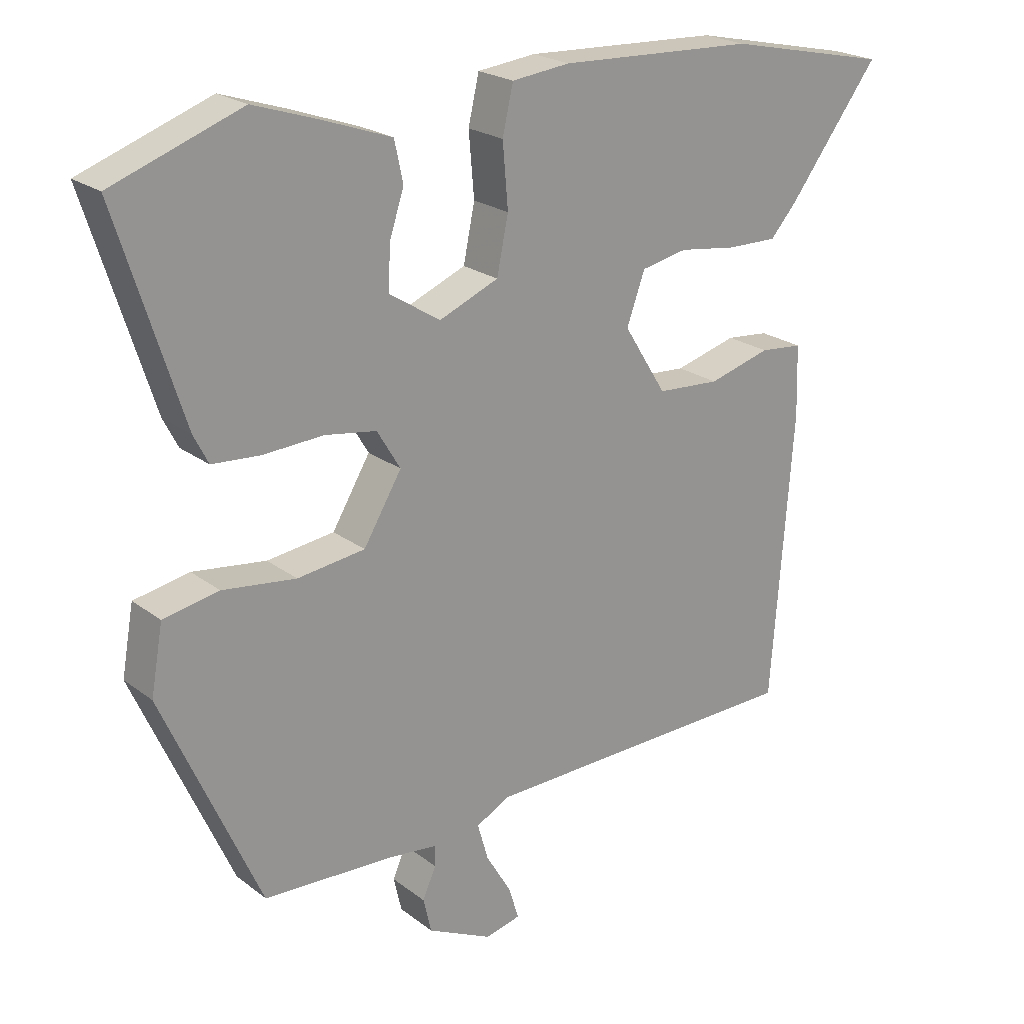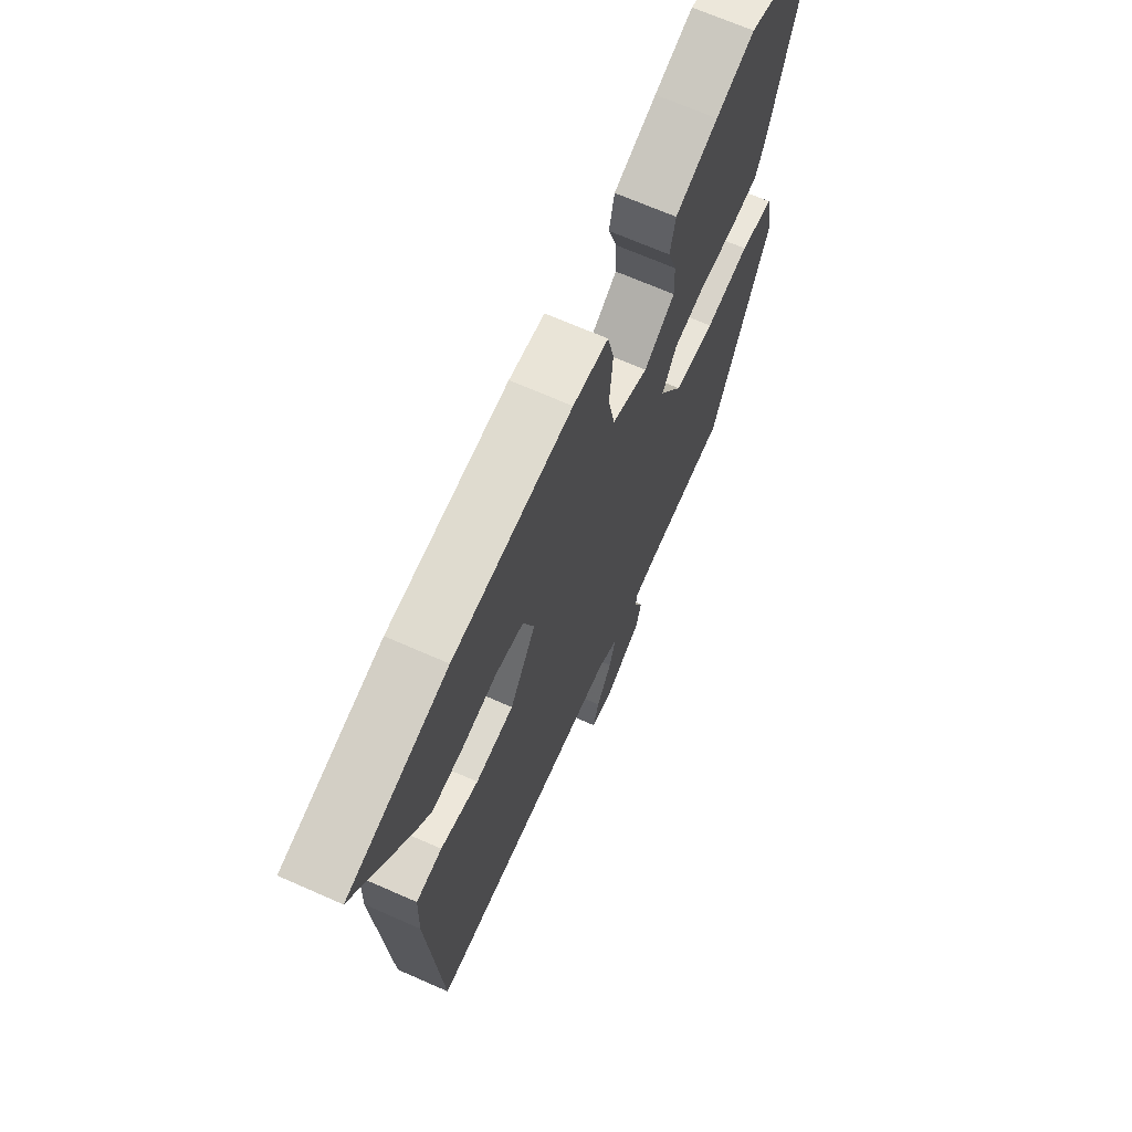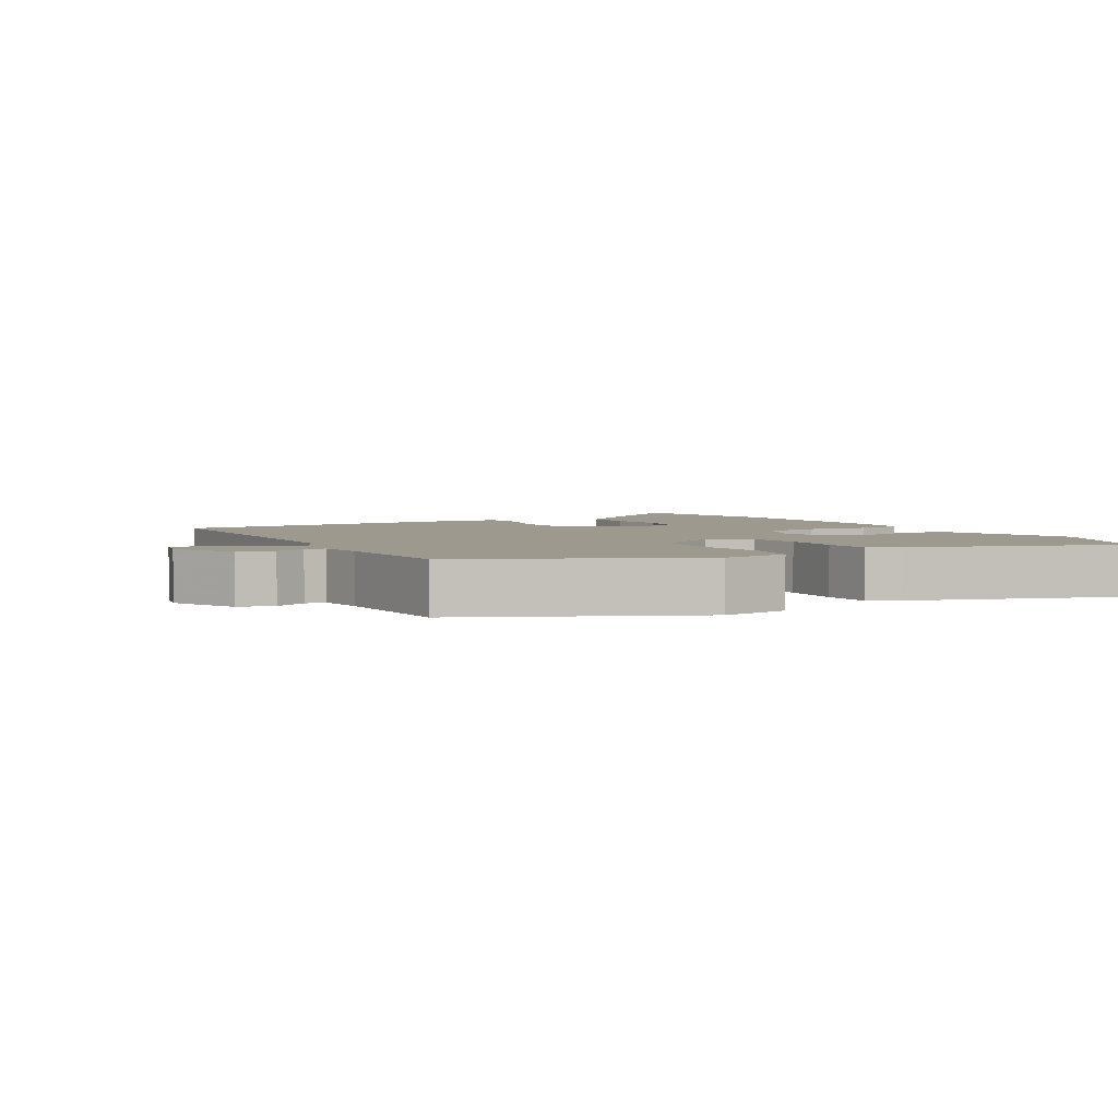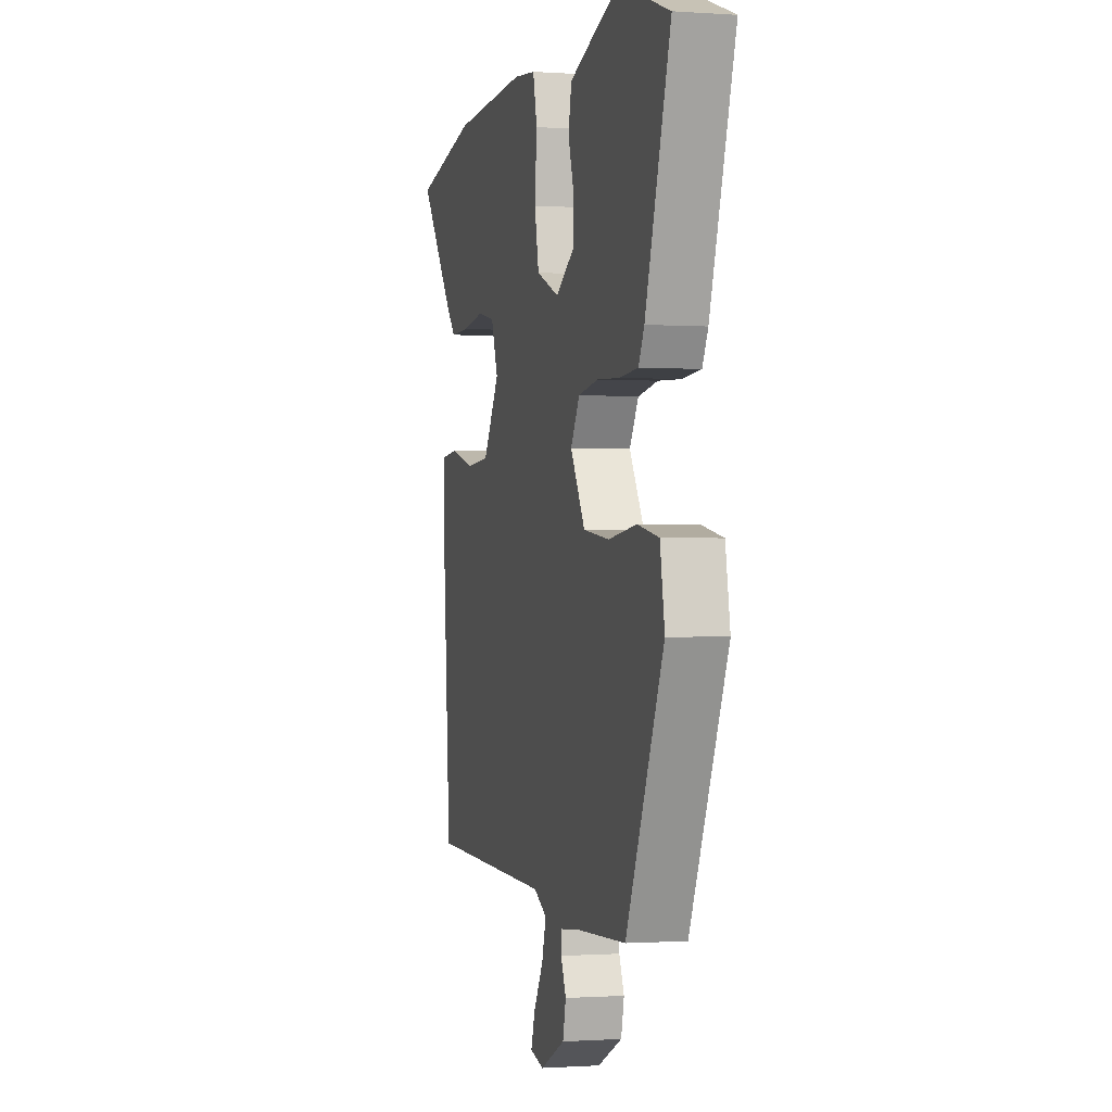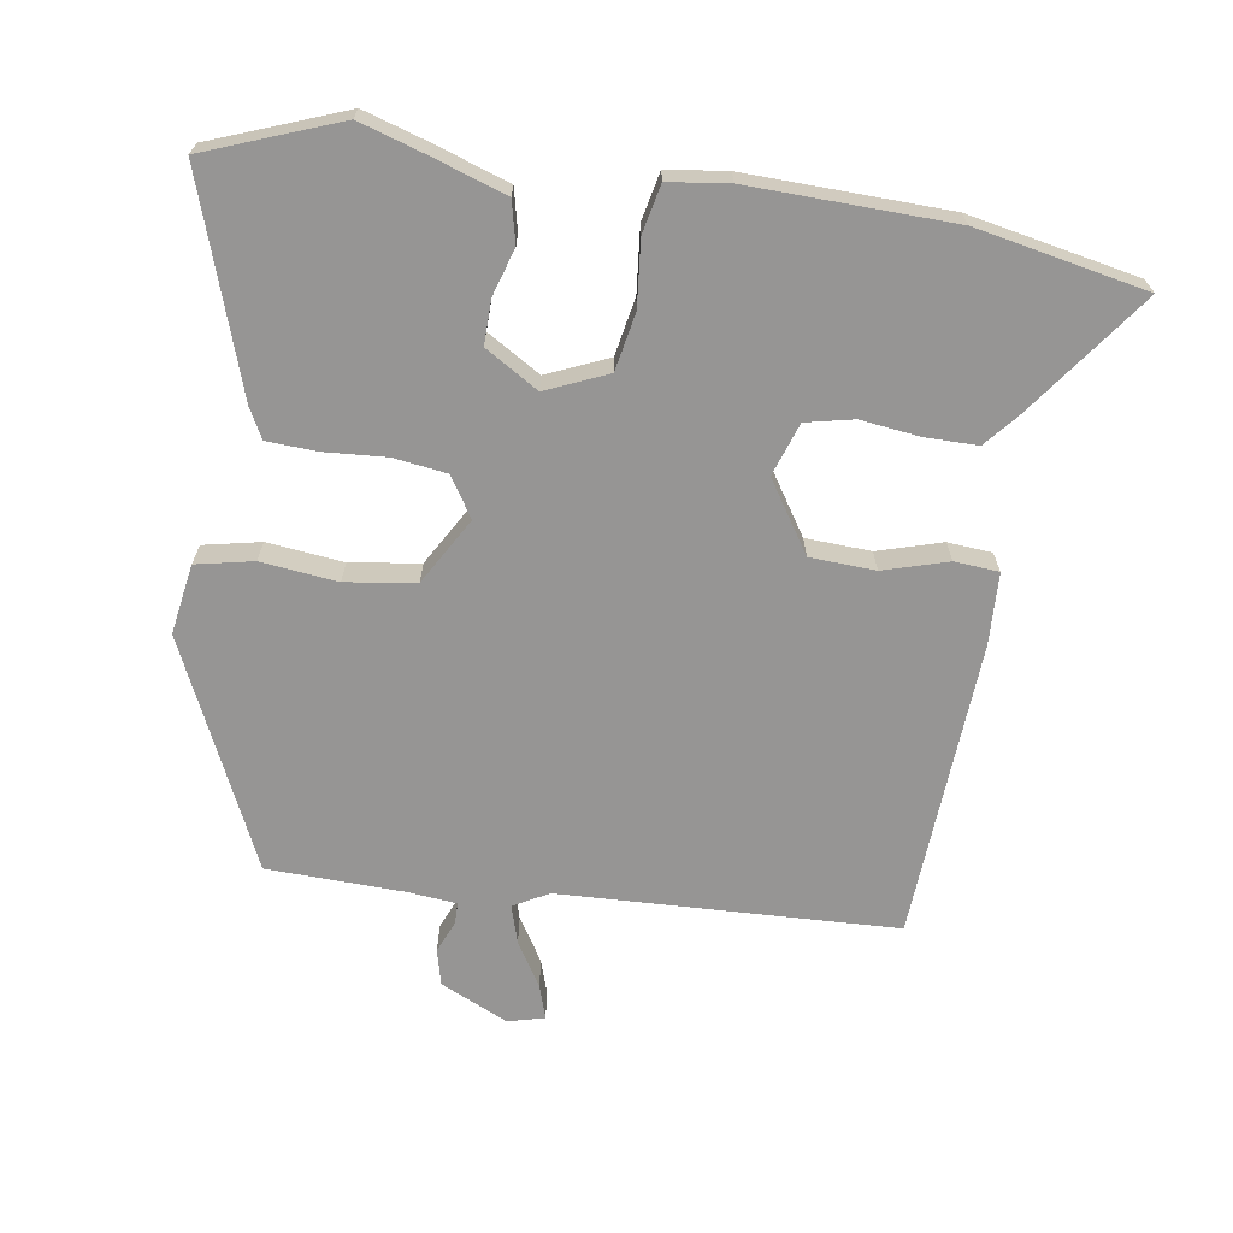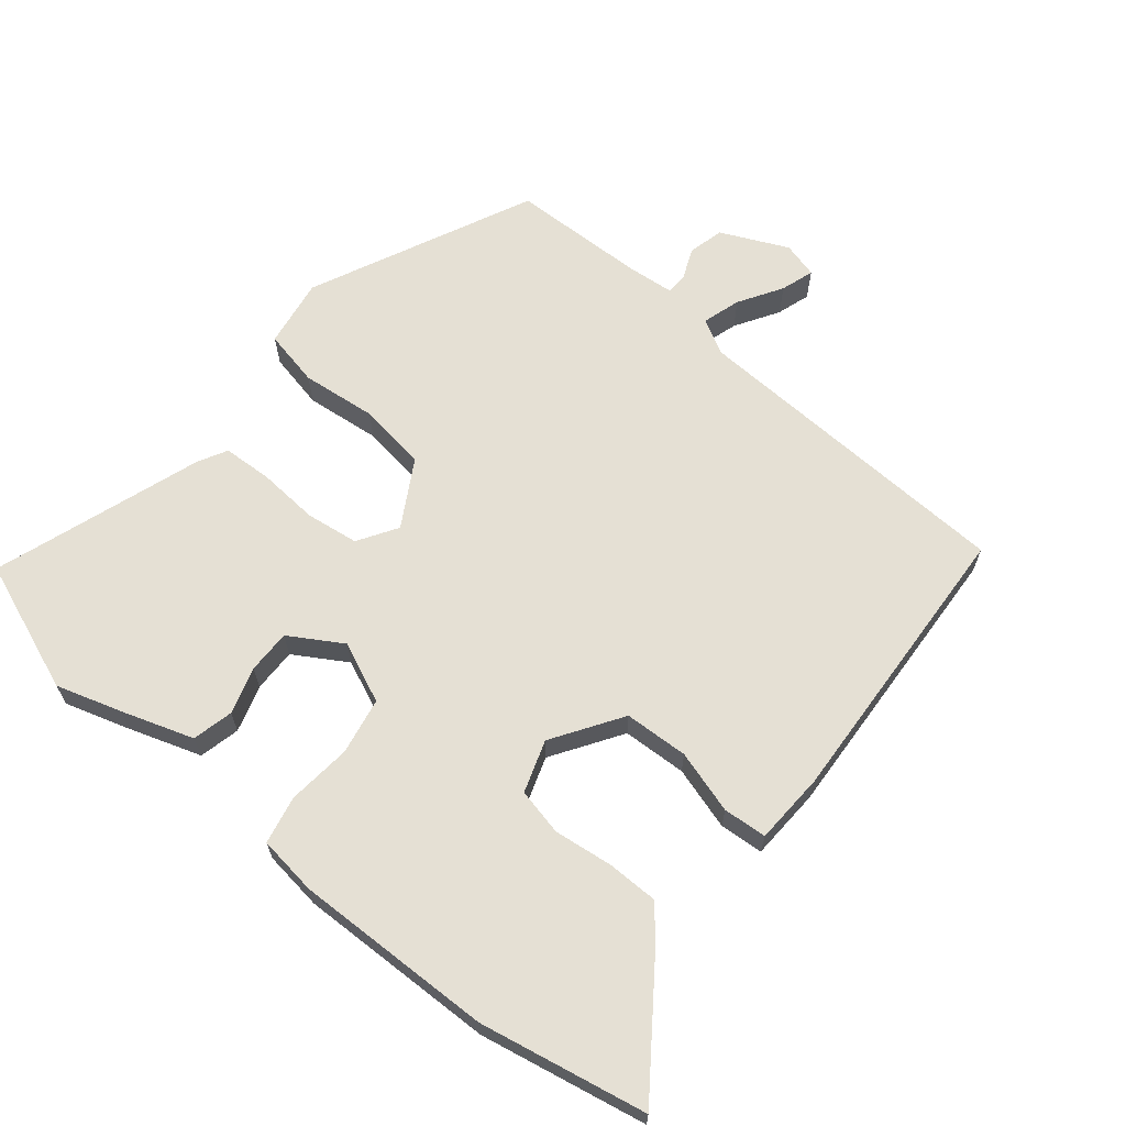
<metadata>
{"format":"obj","ext":"obj","renderer":"f3d","projection":"perspective","resolution":1024,"background":"white","views":[{"elev":22.2,"azim":-37.7,"up":"+Z"},{"elev":68.0,"azim":113.9,"up":"+Z"},{"elev":3.5,"azim":-119.3,"up":"+Y"},{"elev":-0.8,"azim":-104.6,"up":"+Z"},{"elev":-67.6,"azim":-7.9,"up":"+Y"},{"elev":65.5,"azim":40.4,"up":"+Y"}]}
</metadata>
<code>
v -0.388 0.07 -0.48
v -0.534 0.07 -0.152
v -0.516 0.07 -0.051
v -0.433 0.07 -0.035
v -0.323 0.07 -0.049
v -0.222 0.07 -0.036
v -0.165 0.07 0.059
v -0.2 0.07 0.117
v -0.277 0.07 0.129
v -0.367 0.07 0.124
v -0.439 0.07 0.129
v -0.461 0.07 0.172
v -0.559 0.07 0.479
v -0.366 0.07 0.549
v -0.271 0.07 0.518
v -0.166 0.07 0.481
v -0.153 0.07 0.421
v -0.175 0.07 0.353
v -0.177 0.07 0.289
v -0.101 0.07 0.241
v -0.012 0.07 0.278
v 0.005 0.07 0.361
v -0.003 0.07 0.455
v 0.013 0.07 0.525
v 0.1 0.07 0.535
v 0.392 0.07 0.523
v 0.636 0.07 0.471
v 0.5 0.07 0.291
v 0.461 0.07 0.247
v 0.386 0.07 0.248
v 0.3 0.07 0.26
v 0.231 0.07 0.246
v 0.204 0.07 0.17
v 0.268 0.07 0.068
v 0.362 0.07 0.062
v 0.455 0.07 0.088
v 0.519 0.07 0.082
v 0.522 0.07 -0.023
v 0.49 0.07 -0.452
v 0.004 0.07 -0.464
v -0.047 0.07 -0.491
v -0.031 0.07 -0.547
v 0.007 0.07 -0.611
v 0.022 0.07 -0.66
v -0.031 0.07 -0.673
v -0.128 0.07 -0.626
v -0.14 0.07 -0.574
v -0.12 0.07 -0.528
v -0.12 0.07 -0.497
v -0.191 0.07 -0.489
v -0.388 0 -0.48
v -0.534 0 -0.152
v -0.516 0 -0.051
v -0.433 0 -0.035
v -0.323 0 -0.049
v -0.222 0 -0.036
v -0.165 0 0.059
v -0.2 0 0.117
v -0.277 0 0.129
v -0.367 0 0.124
v -0.439 0 0.129
v -0.461 0 0.172
v -0.559 0 0.479
v -0.366 0 0.549
v -0.271 0 0.518
v -0.166 0 0.481
v -0.153 0 0.421
v -0.175 0 0.353
v -0.177 0 0.289
v -0.101 0 0.241
v -0.012 0 0.278
v 0.005 0 0.361
v -0.003 0 0.455
v 0.013 0 0.525
v 0.1 0 0.535
v 0.392 0 0.523
v 0.636 0 0.471
v 0.5 0 0.291
v 0.461 0 0.247
v 0.386 0 0.248
v 0.3 0 0.26
v 0.231 0 0.246
v 0.204 0 0.17
v 0.268 0 0.068
v 0.362 0 0.062
v 0.455 0 0.088
v 0.519 0 0.082
v 0.522 0 -0.023
v 0.49 0 -0.452
v 0.004 0 -0.464
v -0.047 0 -0.491
v -0.031 0 -0.547
v 0.007 0 -0.611
v 0.022 0 -0.66
v -0.031 0 -0.673
v -0.128 0 -0.626
v -0.14 0 -0.574
v -0.12 0 -0.528
v -0.12 0 -0.497
v -0.191 0 -0.489
f 46 47 48
f 45 46 48
f 44 45 48
f 43 44 48
f 42 43 48
f 41 42 48 49
f 40 41 49 50
f 38 39 40
f 37 38 40
f 36 37 40
f 35 36 40
f 50 1 2
f 40 50 2
f 35 40 2
f 34 35 2
f 29 30 31
f 28 29 31
f 27 28 31
f 26 27 31
f 25 26 31
f 24 25 31
f 23 24 31
f 22 23 31
f 21 22 31 32
f 20 21 32 33
f 16 17 18
f 15 16 18
f 14 15 18
f 13 14 18
f 12 13 18
f 11 12 18
f 10 11 18
f 9 10 18
f 8 9 18 19
f 7 8 19 20
f 2 3 4 5
f 2 5 6
f 34 2 6
f 7 20 33 34
f 6 7 34
f 98 97 96
f 98 96 95
f 98 95 94
f 98 94 93
f 98 93 92
f 99 98 92 91
f 100 99 91 90
f 90 89 88
f 90 88 87
f 90 87 86
f 90 86 85
f 52 51 100
f 52 100 90
f 52 90 85
f 52 85 84
f 81 80 79
f 81 79 78
f 81 78 77
f 81 77 76
f 81 76 75
f 81 75 74
f 81 74 73
f 81 73 72
f 82 81 72 71
f 83 82 71 70
f 68 67 66
f 68 66 65
f 68 65 64
f 68 64 63
f 68 63 62
f 68 62 61
f 68 61 60
f 68 60 59
f 69 68 59 58
f 70 69 58 57
f 55 54 53 52
f 56 55 52
f 56 52 84
f 84 83 70 57
f 84 57 56
f 1 51 52 2
f 2 52 53 3
f 3 53 54 4
f 4 54 55 5
f 5 55 56 6
f 6 56 57 7
f 7 57 58 8
f 8 58 59 9
f 9 59 60 10
f 10 60 61 11
f 11 61 62 12
f 12 62 63 13
f 13 63 64 14
f 14 64 65 15
f 15 65 66 16
f 16 66 67 17
f 17 67 68 18
f 18 68 69 19
f 19 69 70 20
f 20 70 71 21
f 21 71 72 22
f 22 72 73 23
f 23 73 74 24
f 24 74 75 25
f 25 75 76 26
f 26 76 77 27
f 27 77 78 28
f 28 78 79 29
f 29 79 80 30
f 30 80 81 31
f 31 81 82 32
f 32 82 83 33
f 33 83 84 34
f 34 84 85 35
f 35 85 86 36
f 36 86 87 37
f 37 87 88 38
f 38 88 89 39
f 39 89 90 40
f 40 90 91 41
f 41 91 92 42
f 42 92 93 43
f 43 93 94 44
f 44 94 95 45
f 45 95 96 46
f 46 96 97 47
f 47 97 98 48
f 48 98 99 49
f 49 99 100 50
f 50 100 51 1

</code>
